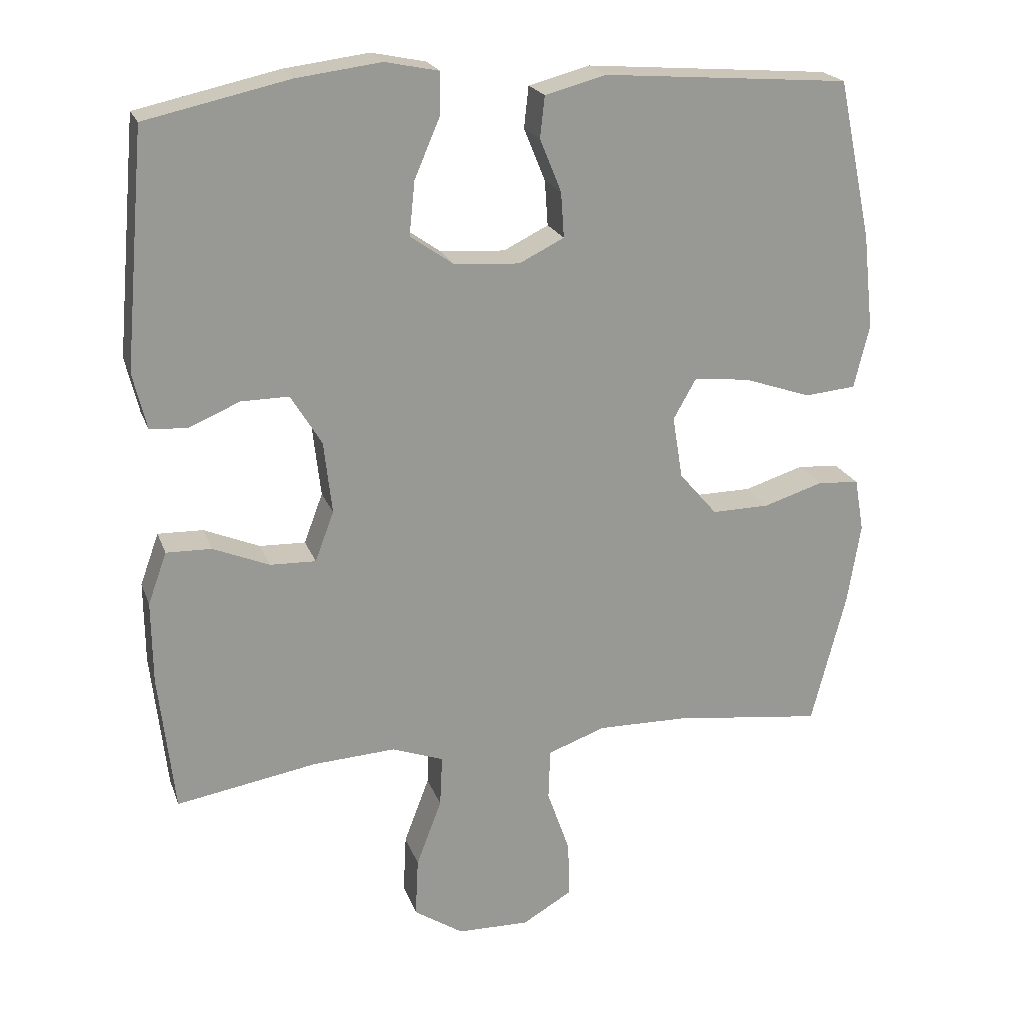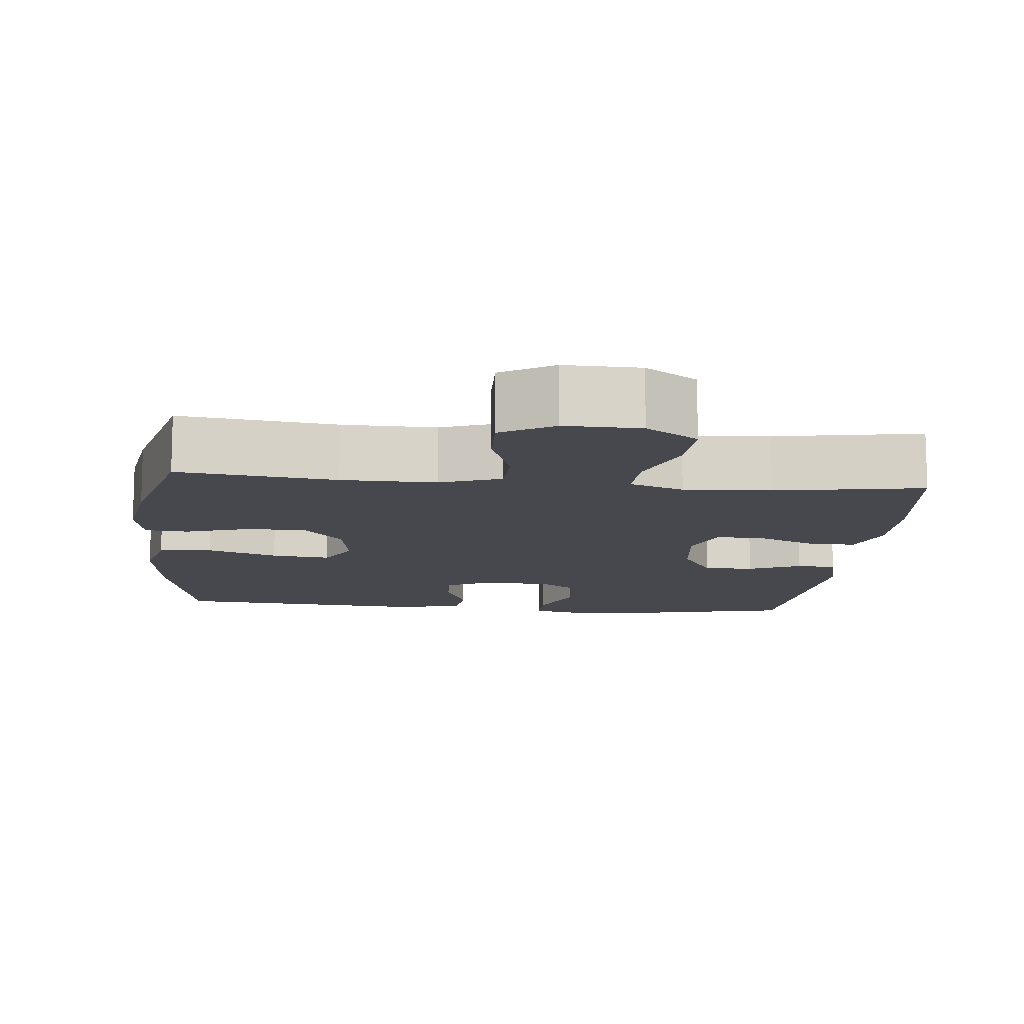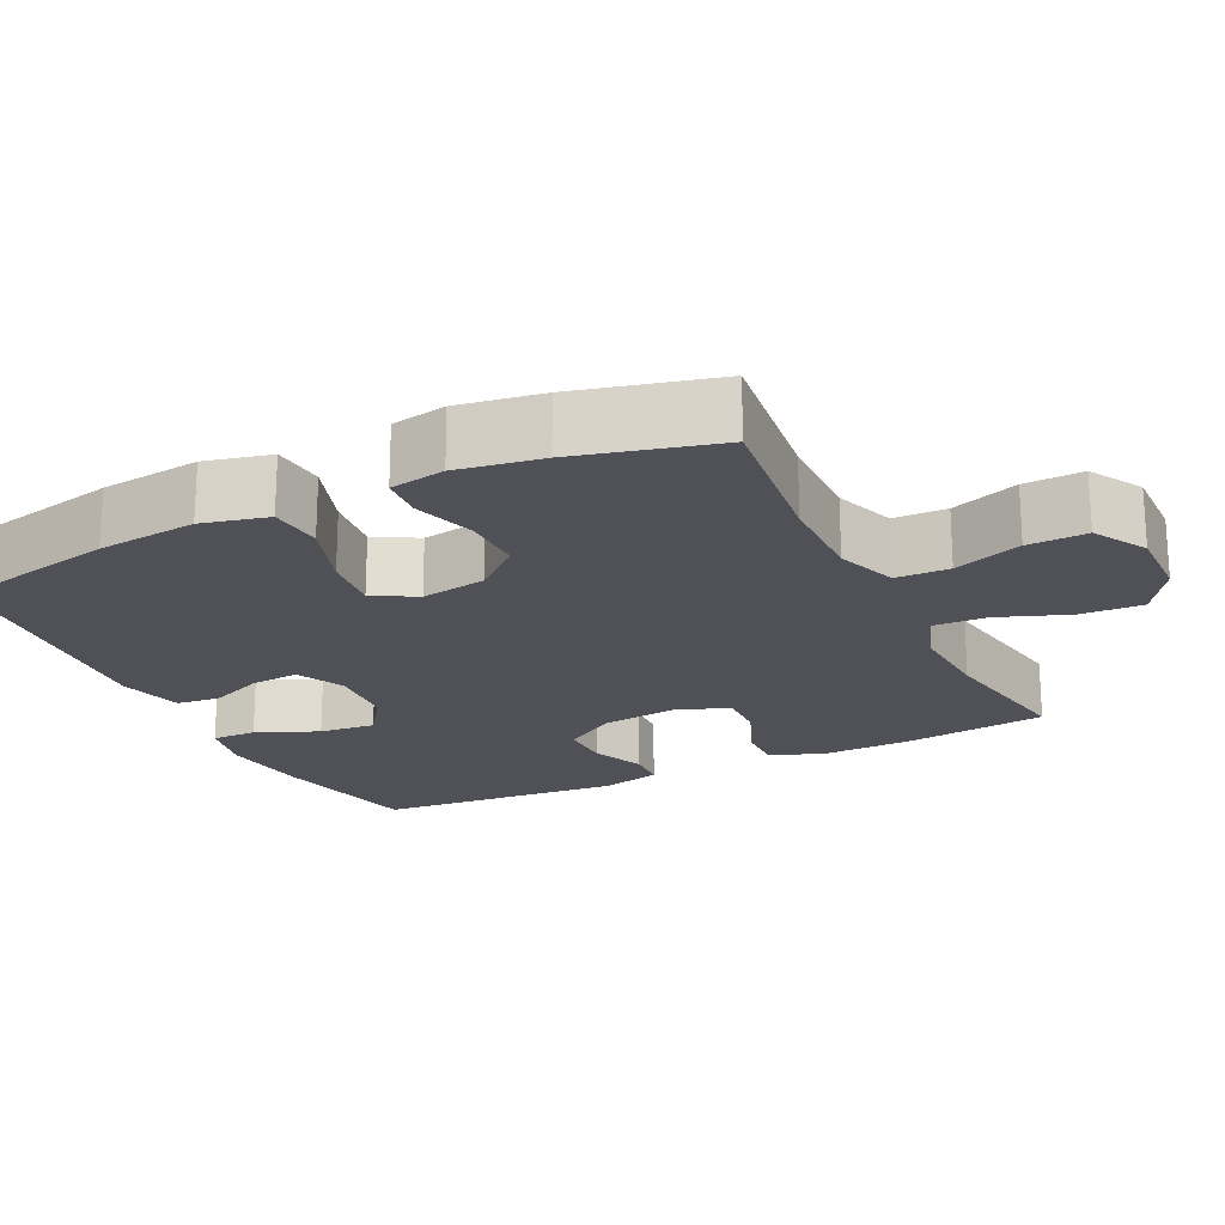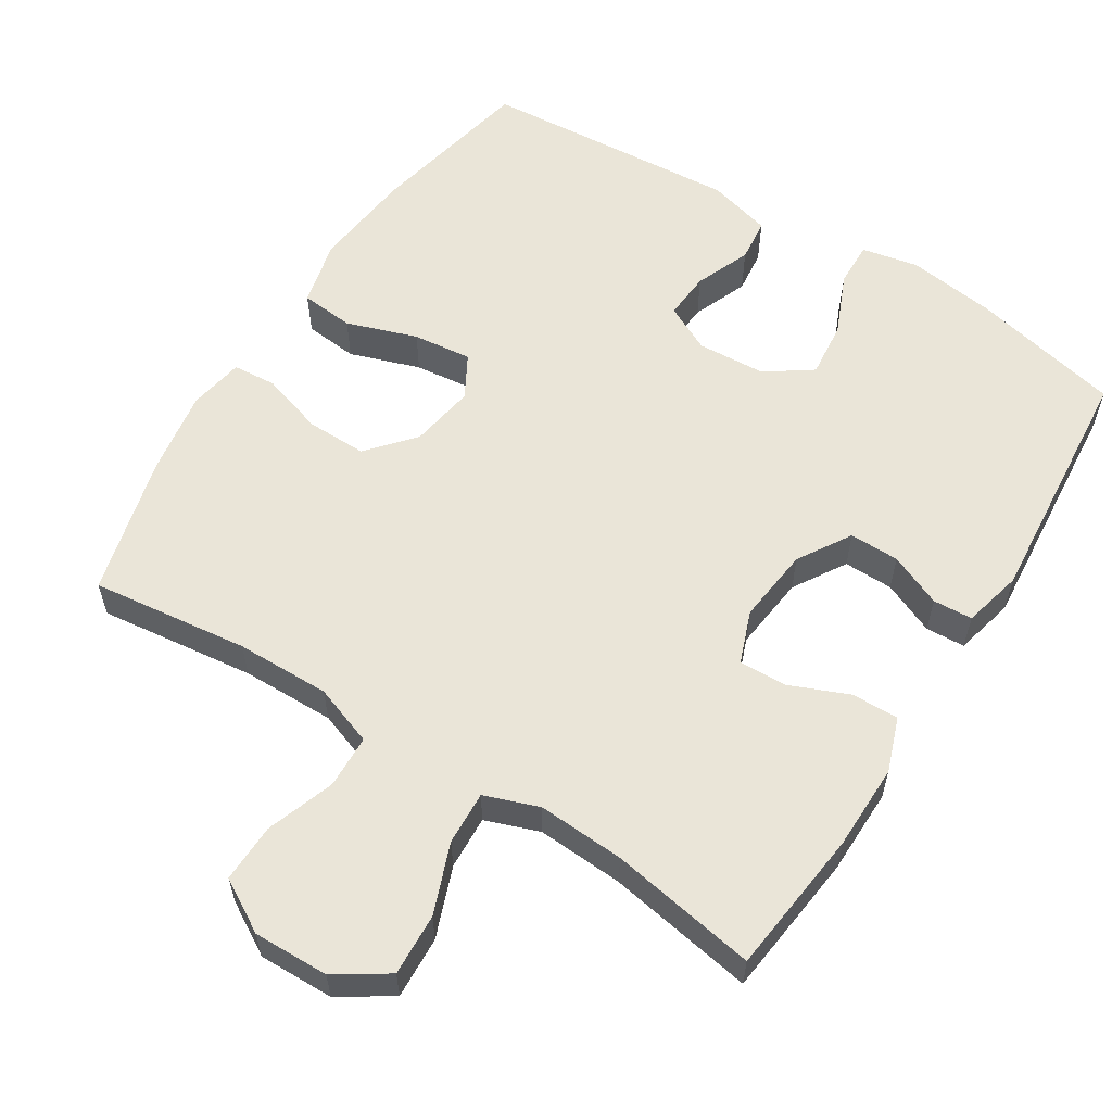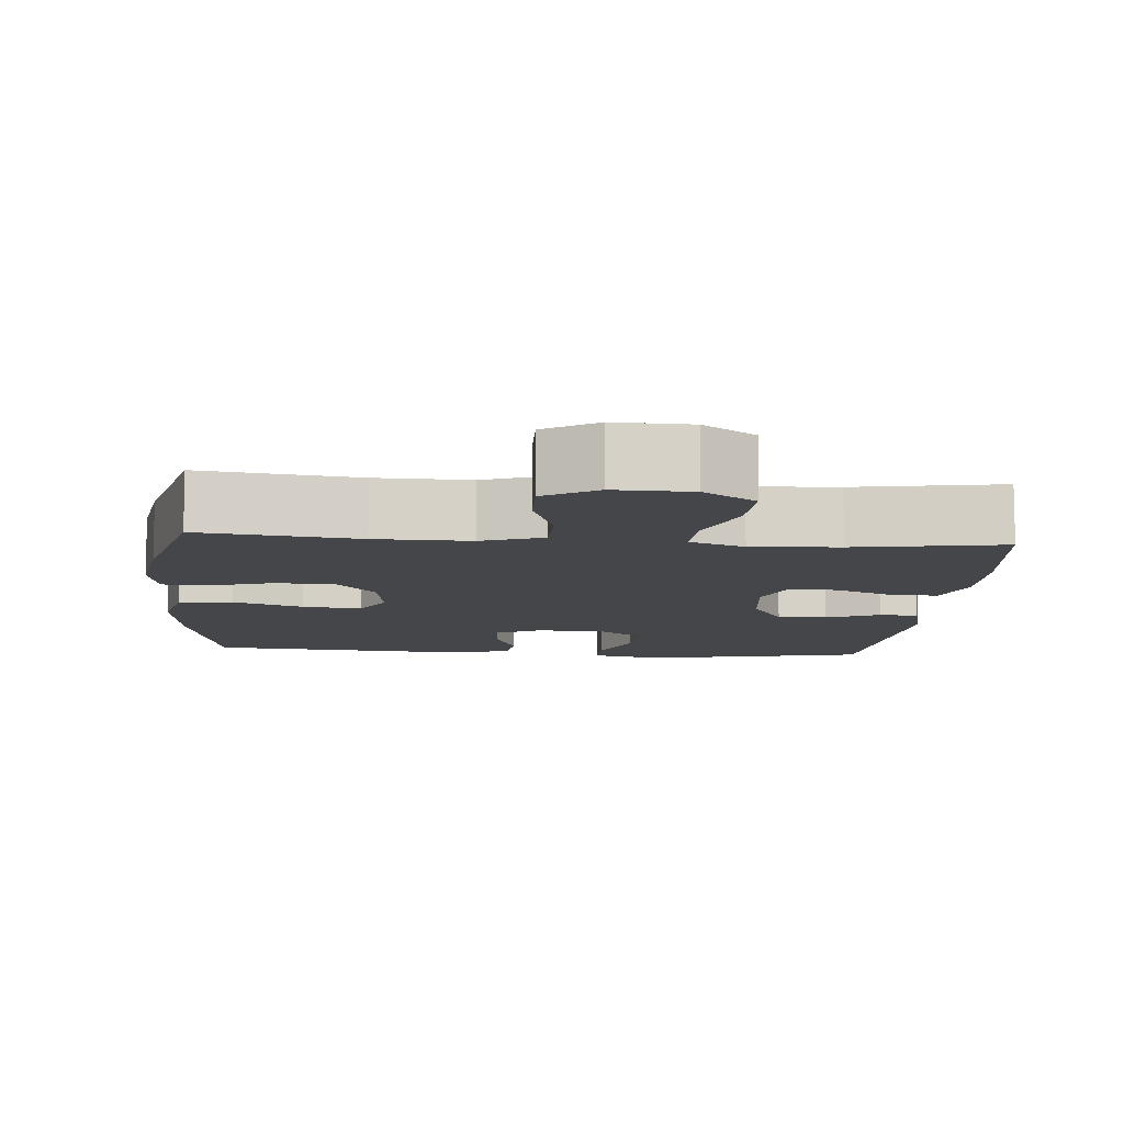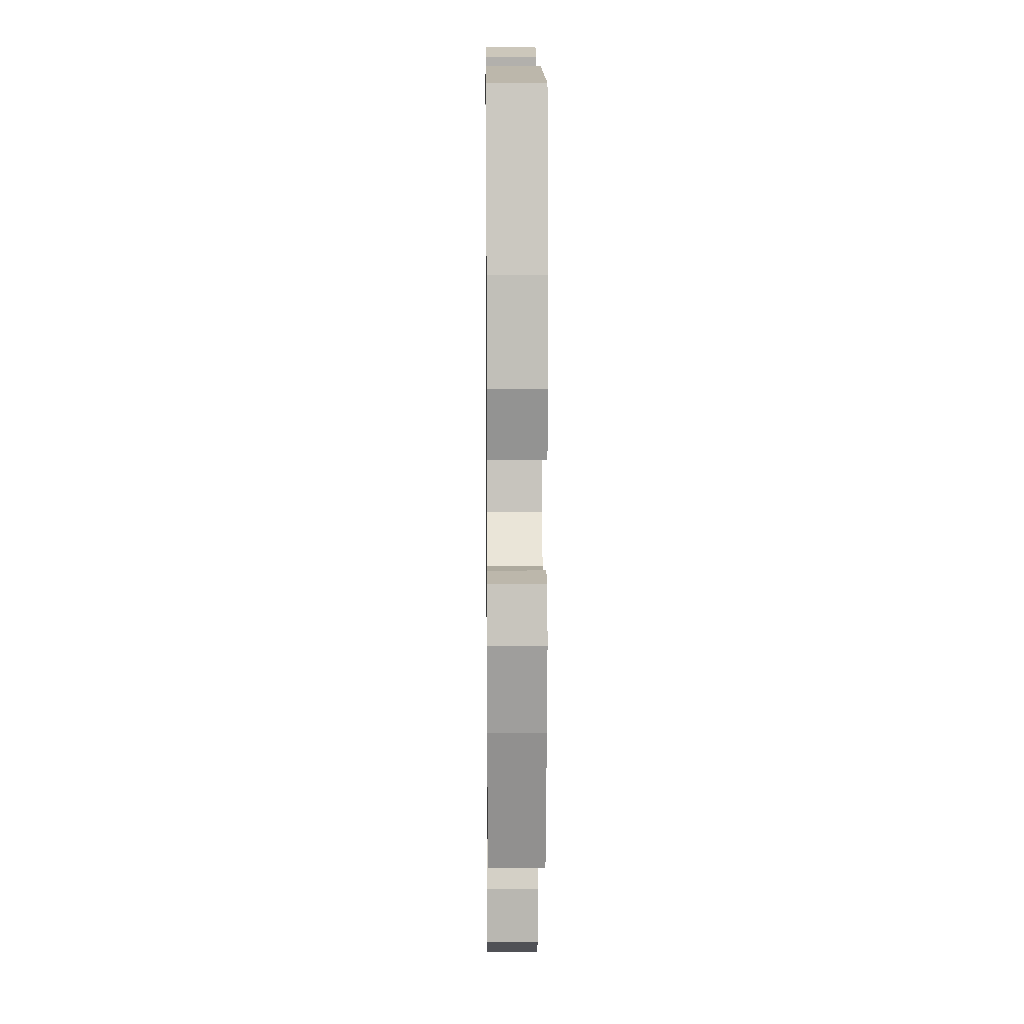
<metadata>
{"format":"obj","ext":"obj","renderer":"f3d","projection":"perspective","resolution":1024,"background":"white","views":[{"elev":21.1,"azim":-16.8,"up":"+Z"},{"elev":-11.9,"azim":174.4,"up":"+Y"},{"elev":-20.5,"azim":116.1,"up":"+Y"},{"elev":58.8,"azim":-147.7,"up":"+Y"},{"elev":-9.8,"azim":175.2,"up":"+Y"},{"elev":9.9,"azim":89.3,"up":"+Z"}]}
</metadata>
<code>
o path3472
v -0.3092 0.0375 -0.4313
v -0.1888 0.0375 -0.4246
v -0.1138 0.0375 -0.4518
v -0.1175 0.0375 -0.5259
v -0.1542 0.0375 -0.6228
v -0.1585 0.0375 -0.7088
v -0.08692 0.0375 -0.7559
v 0.01756 0.0375 -0.7584
v 0.0901 0.0375 -0.7161
v 0.08775 0.0375 -0.6345
v 0.05479 0.0375 -0.5404
v 0.05731 0.0375 -0.4666
v 0.1412 0.0375 -0.4366
v 0.2711 0.0375 -0.4388
v 0.489 0.0375 -0.4659
v 0.5392 0.0375 -0.2708
v 0.5579 0.0375 -0.154
v 0.5446 0.0375 -0.07755
v 0.4843 0.0375 -0.07289
v 0.3975 0.0375 -0.09997
v 0.3138 0.0375 -0.1009
v 0.2588 0.0375 -0.03711
v 0.2441 0.0375 0.05312
v 0.2774 0.0375 0.1122
v 0.3586 0.0375 0.1029
v 0.4561 0.0375 0.0694
v 0.5302 0.0375 0.07618
v 0.5523 0.0375 0.1674
v 0.5374 0.0375 0.3056
v 0.489 0.0375 0.5358
v 0.1315 0.0375 0.5635
v 0.04308 0.0375 0.5402
v 0.03646 0.0375 0.4804
v 0.06754 0.0375 0.4041
v 0.07223 0.0375 0.3385
v 0.00725 0.0375 0.3063
v -0.08734 0.0375 0.3123
v -0.1507 0.0375 0.3566
v -0.1426 0.0375 0.4343
v -0.106 0.0375 0.5195
v -0.1046 0.0375 0.5811
v -0.1824 0.0375 0.5971
v -0.3054 0.0375 0.5815
v -0.5129 0.0375 0.5358
v -0.5428 0.0375 0.1957
v -0.5229 0.0375 0.1134
v -0.4682 0.0375 0.1103
v -0.3951 0.0375 0.1414
v -0.3262 0.0375 0.1421
v -0.2813 0.0375 0.06892
v -0.2694 0.0375 -0.03574
v -0.2967 0.0375 -0.1082
v -0.3632 0.0375 -0.106
v -0.4445 0.0375 -0.07192
v -0.51 0.0375 -0.07007
v -0.5371 0.0375 -0.1452
v -0.5358 0.0375 -0.2645
v -0.5129 0.0375 -0.4659
v -0.3092 -0.0375 -0.4313
v -0.1888 -0.0375 -0.4246
v -0.1138 -0.0375 -0.4518
v -0.1175 -0.0375 -0.5259
v -0.1542 -0.0375 -0.6228
v -0.1585 -0.0375 -0.7088
v -0.08692 -0.0375 -0.7559
v 0.01756 -0.0375 -0.7584
v 0.0901 -0.0375 -0.7161
v 0.08775 -0.0375 -0.6345
v 0.05479 -0.0375 -0.5404
v 0.05731 -0.0375 -0.4666
v 0.1412 -0.0375 -0.4366
v 0.2711 -0.0375 -0.4388
v 0.489 -0.0375 -0.4659
v 0.5392 -0.0375 -0.2708
v 0.5579 -0.0375 -0.154
v 0.5446 -0.0375 -0.07755
v 0.4843 -0.0375 -0.07289
v 0.3975 -0.0375 -0.09997
v 0.3138 -0.0375 -0.1009
v 0.2588 -0.0375 -0.03711
v 0.2441 -0.0375 0.05312
v 0.2774 -0.0375 0.1122
v 0.3586 -0.0375 0.1029
v 0.4561 -0.0375 0.0694
v 0.5302 -0.0375 0.07618
v 0.5523 -0.0375 0.1674
v 0.5374 -0.0375 0.3056
v 0.489 -0.0375 0.5358
v 0.1315 -0.0375 0.5635
v 0.04308 -0.0375 0.5402
v 0.03646 -0.0375 0.4804
v 0.06754 -0.0375 0.4041
v 0.07223 -0.0375 0.3385
v 0.00725 -0.0375 0.3063
v -0.08734 -0.0375 0.3123
v -0.1507 -0.0375 0.3566
v -0.1426 -0.0375 0.4343
v -0.106 -0.0375 0.5195
v -0.1046 -0.0375 0.5811
v -0.1824 -0.0375 0.5971
v -0.3054 -0.0375 0.5815
v -0.5129 -0.0375 0.5358
v -0.5428 -0.0375 0.1957
v -0.5229 -0.0375 0.1134
v -0.4682 -0.0375 0.1103
v -0.3951 -0.0375 0.1414
v -0.3262 -0.0375 0.1421
v -0.2813 -0.0375 0.06892
v -0.2694 -0.0375 -0.03574
v -0.2967 -0.0375 -0.1082
v -0.3632 -0.0375 -0.106
v -0.4445 -0.0375 -0.07192
v -0.51 -0.0375 -0.07007
v -0.5371 -0.0375 -0.1452
v -0.5358 -0.0375 -0.2645
v -0.5129 -0.0375 -0.4659
v -0.08692 0.0375 -0.7559
v 0.01756 0.0375 -0.7584
v 0.0901 0.0375 -0.7161
v 0.0901 0.0375 -0.7161
v -0.1585 0.0375 -0.7088
v 0.08775 0.0375 -0.6345
v -0.1542 0.0375 -0.6228
v 0.05479 0.0375 -0.5404
v -0.1175 0.0375 -0.5259
v 0.05731 0.0375 -0.4666
v 0.05731 0.0375 -0.4666
v -0.1138 0.0375 -0.4518
v -0.1138 0.0375 -0.4518
v 0.1412 0.0375 -0.4366
v 0.2711 0.0375 -0.4388
v 0.489 0.0375 -0.4659
v 0.489 0.0375 -0.4659
v -0.1888 0.0375 -0.4246
v -0.5129 0.0375 -0.4659
v -0.5129 0.0375 -0.4659
v -0.3092 0.0375 -0.4313
v 0.5392 0.0375 -0.2708
v -0.5358 0.0375 -0.2645
v 0.5579 0.0375 -0.154
v -0.5371 0.0375 -0.1452
v 0.5446 0.0375 -0.07755
v 0.5446 0.0375 -0.07755
v -0.51 0.0375 -0.07007
v -0.51 0.0375 -0.07007
v -0.2967 0.0375 -0.1082
v -0.2967 0.0375 -0.1082
v -0.3632 0.0375 -0.106
v -0.2694 0.0375 -0.03574
v 0.3975 0.0375 -0.09997
v 0.3138 0.0375 -0.1009
v -0.4445 0.0375 -0.07192
v 0.2588 0.0375 -0.03711
v 0.4843 0.0375 -0.07289
v 0.2441 0.0375 0.05312
v -0.2813 0.0375 0.06892
v 0.2774 0.0375 0.1122
v 0.2774 0.0375 0.1122
v -0.3262 0.0375 0.1421
v 0.3586 0.0375 0.1029
v 0.4561 0.0375 0.0694
v 0.5302 0.0375 0.07618
v 0.5302 0.0375 0.07618
v 0.5523 0.0375 0.1674
v -0.5229 0.0375 0.1134
v -0.5229 0.0375 0.1134
v -0.4682 0.0375 0.1103
v -0.3951 0.0375 0.1414
v -0.5428 0.0375 0.1957
v 0.5374 0.0375 0.3056
v 0.00725 0.0375 0.3063
v -0.08734 0.0375 0.3123
v 0.07223 0.0375 0.3385
v 0.07223 0.0375 0.3385
v -0.1507 0.0375 0.3566
v -0.1507 0.0375 0.3566
v 0.06754 0.0375 0.4041
v -0.1426 0.0375 0.4343
v 0.03646 0.0375 0.4804
v -0.106 0.0375 0.5195
v -0.5129 0.0375 0.5358
v -0.5129 0.0375 0.5358
v 0.04308 0.0375 0.5402
v 0.04308 0.0375 0.5402
v 0.489 0.0375 0.5358
v 0.489 0.0375 0.5358
v -0.1046 0.0375 0.5811
v -0.1046 0.0375 0.5811
v 0.1315 0.0375 0.5635
v -0.3054 0.0375 0.5815
v -0.1824 0.0375 0.5971
v -0.08692 -0.0375 -0.7559
v 0.01756 -0.0375 -0.7584
v 0.0901 -0.0375 -0.7161
v 0.0901 -0.0375 -0.7161
v -0.1585 -0.0375 -0.7088
v 0.08775 -0.0375 -0.6345
v -0.1542 -0.0375 -0.6228
v 0.05479 -0.0375 -0.5404
v -0.1175 -0.0375 -0.5259
v 0.05731 -0.0375 -0.4666
v 0.05731 -0.0375 -0.4666
v -0.1138 -0.0375 -0.4518
v -0.1138 -0.0375 -0.4518
v 0.1412 -0.0375 -0.4366
v 0.2711 -0.0375 -0.4388
v 0.489 -0.0375 -0.4659
v 0.489 -0.0375 -0.4659
v -0.1888 -0.0375 -0.4246
v -0.5129 -0.0375 -0.4659
v -0.5129 -0.0375 -0.4659
v -0.3092 -0.0375 -0.4313
v 0.5392 -0.0375 -0.2708
v -0.5358 -0.0375 -0.2645
v 0.5579 -0.0375 -0.154
v -0.5371 -0.0375 -0.1452
v 0.5446 -0.0375 -0.07755
v 0.5446 -0.0375 -0.07755
v -0.51 -0.0375 -0.07007
v -0.51 -0.0375 -0.07007
v -0.2967 -0.0375 -0.1082
v -0.2967 -0.0375 -0.1082
v -0.3632 -0.0375 -0.106
v -0.2694 -0.0375 -0.03574
v 0.3975 -0.0375 -0.09997
v 0.3138 -0.0375 -0.1009
v -0.4445 -0.0375 -0.07192
v 0.2588 -0.0375 -0.03711
v 0.4843 -0.0375 -0.07289
v 0.2441 -0.0375 0.05312
v -0.2813 -0.0375 0.06892
v 0.2774 -0.0375 0.1122
v 0.2774 -0.0375 0.1122
v -0.3262 -0.0375 0.1421
v 0.3586 -0.0375 0.1029
v 0.4561 -0.0375 0.0694
v 0.5302 -0.0375 0.07618
v 0.5302 -0.0375 0.07618
v 0.5523 -0.0375 0.1674
v -0.5229 -0.0375 0.1134
v -0.5229 -0.0375 0.1134
v -0.4682 -0.0375 0.1103
v -0.3951 -0.0375 0.1414
v -0.5428 -0.0375 0.1957
v 0.5374 -0.0375 0.3056
v 0.00725 -0.0375 0.3063
v -0.08734 -0.0375 0.3123
v 0.07223 -0.0375 0.3385
v 0.07223 -0.0375 0.3385
v -0.1507 -0.0375 0.3566
v -0.1507 -0.0375 0.3566
v 0.06754 -0.0375 0.4041
v -0.1426 -0.0375 0.4343
v 0.03646 -0.0375 0.4804
v -0.106 -0.0375 0.5195
v -0.5129 -0.0375 0.5358
v -0.5129 -0.0375 0.5358
v 0.04308 -0.0375 0.5402
v 0.04308 -0.0375 0.5402
v 0.489 -0.0375 0.5358
v 0.489 -0.0375 0.5358
v -0.1046 -0.0375 0.5811
v -0.1046 -0.0375 0.5811
v 0.1315 -0.0375 0.5635
v -0.3054 -0.0375 0.5815
v -0.1824 -0.0375 0.5971
f 252 264 254
f 228 205 226
f 215 225 213
f 247 231 246
f 213 226 206
f 213 206 207
f 253 265 250
f 200 201 203
f 245 248 232
f 240 242 244
f 197 192 193
f 260 248 245
f 210 212 214
f 221 212 209
f 255 266 253
f 229 215 217
f 230 224 228
f 256 250 265
f 239 235 236
f 224 221 203
f 227 216 223
f 232 246 230
f 198 192 197
f 228 201 205
f 226 205 206
f 244 243 256
f 228 203 201
f 226 213 225
f 224 203 228
f 221 209 203
f 246 231 224
f 256 243 250
f 264 252 260
f 247 234 231
f 223 212 221
f 214 223 216
f 260 252 248
f 199 198 197
f 198 199 200
f 245 235 239
f 212 223 214
f 225 215 229
f 232 235 245
f 197 193 194
f 248 246 232
f 254 264 258
f 243 244 242
f 234 250 243
f 219 216 227
f 262 266 255
f 239 236 237
f 192 198 196
f 250 234 247
f 246 224 230
f 201 200 199
f 266 265 253
f 7 8 66 65
f 8 120 195 66
f 6 7 65 64
f 9 10 68 67
f 5 6 64 63
f 10 11 69 68
f 4 5 63 62
f 11 127 202 69
f 129 4 62 204
f 12 13 71 70
f 14 133 208 72
f 2 3 61 60
f 136 1 59 211
f 13 14 72 71
f 1 2 60 59
f 15 16 74 73
f 57 58 116 115
f 16 17 75 74
f 56 57 115 114
f 17 143 218 75
f 145 56 114 220
f 147 53 111 222
f 51 52 110 109
f 20 21 79 78
f 54 55 113 112
f 53 54 112 111
f 21 22 80 79
f 19 20 78 77
f 18 19 77 76
f 22 23 81 80
f 50 51 109 108
f 23 158 233 81
f 49 50 108 107
f 25 26 84 83
f 26 163 238 84
f 27 28 86 85
f 24 25 83 82
f 166 47 105 241
f 47 48 106 105
f 45 46 104 103
f 48 49 107 106
f 28 29 87 86
f 36 37 95 94
f 174 36 94 249
f 37 176 251 95
f 34 35 93 92
f 38 39 97 96
f 33 34 92 91
f 39 40 98 97
f 182 45 103 257
f 184 33 91 259
f 29 186 261 87
f 40 188 263 98
f 31 32 90 89
f 30 31 89 88
f 43 44 102 101
f 42 43 101 100
f 41 42 100 99
f 177 179 189
f 153 151 130
f 140 138 150
f 172 171 156
f 138 131 151
f 138 132 131
f 178 175 190
f 125 128 126
f 170 157 173
f 165 169 167
f 122 118 117
f 185 170 173
f 135 139 137
f 146 134 137
f 180 178 191
f 154 142 140
f 155 153 149
f 181 190 175
f 164 161 160
f 149 128 146
f 152 148 141
f 157 155 171
f 123 122 117
f 153 130 126
f 151 131 130
f 169 181 168
f 153 126 128
f 151 150 138
f 149 153 128
f 146 128 134
f 171 149 156
f 181 175 168
f 189 185 177
f 172 156 159
f 148 146 137
f 139 141 148
f 185 173 177
f 124 122 123
f 123 125 124
f 170 164 160
f 137 139 148
f 150 154 140
f 157 170 160
f 122 119 118
f 173 157 171
f 179 183 189
f 168 167 169
f 159 168 175
f 144 152 141
f 187 180 191
f 164 162 161
f 117 121 123
f 175 172 159
f 171 155 149
f 126 124 125
f 191 178 190

</code>
